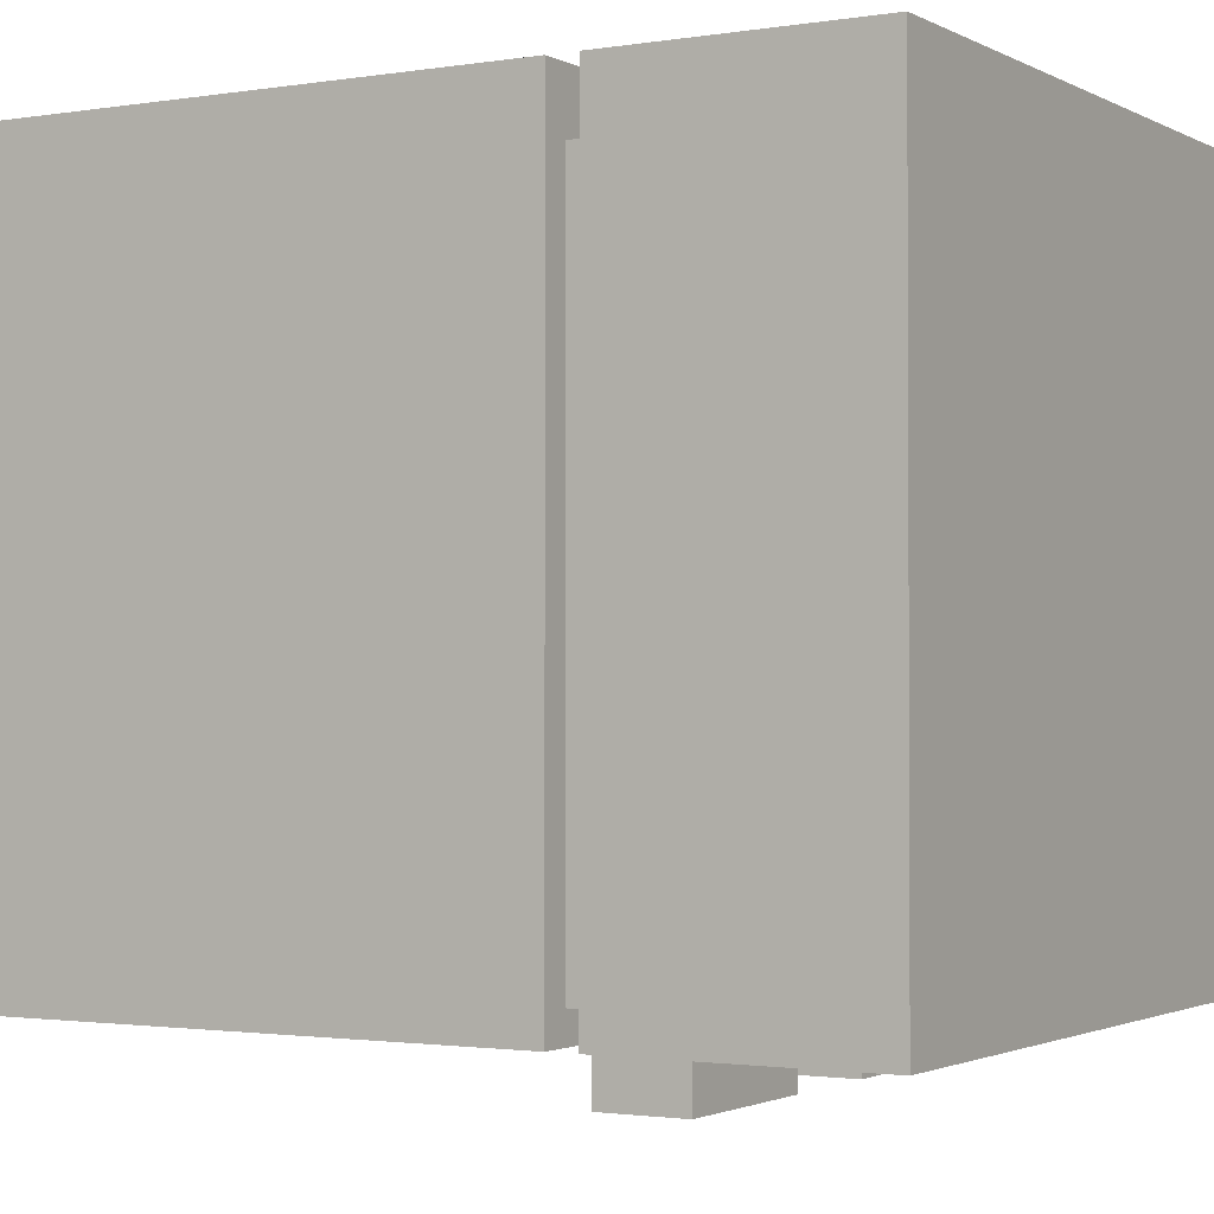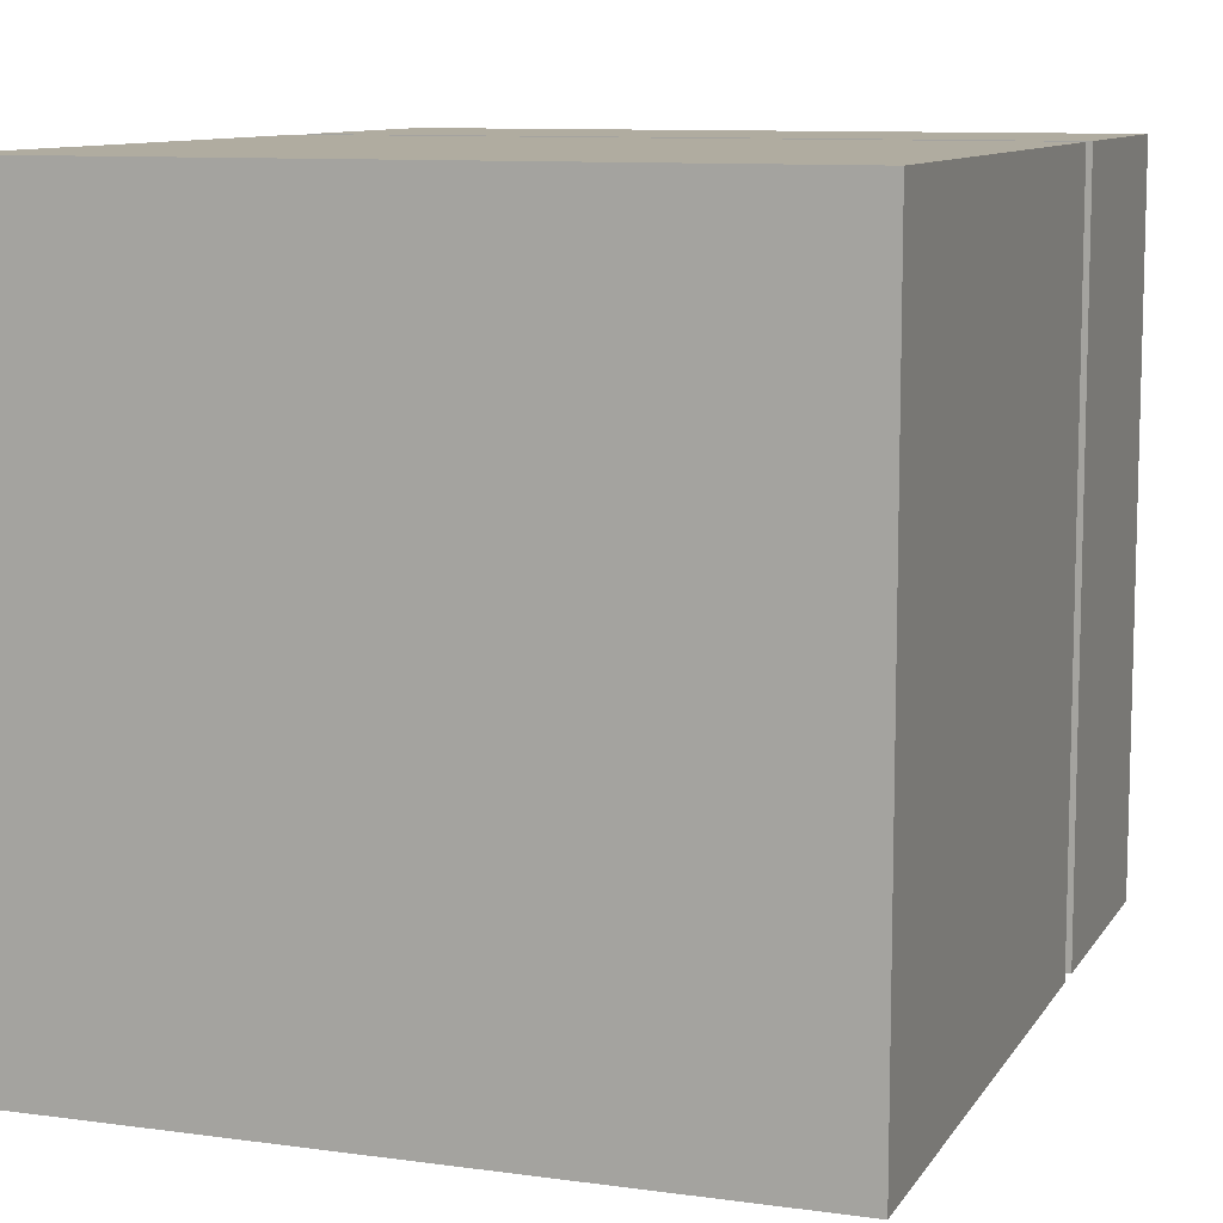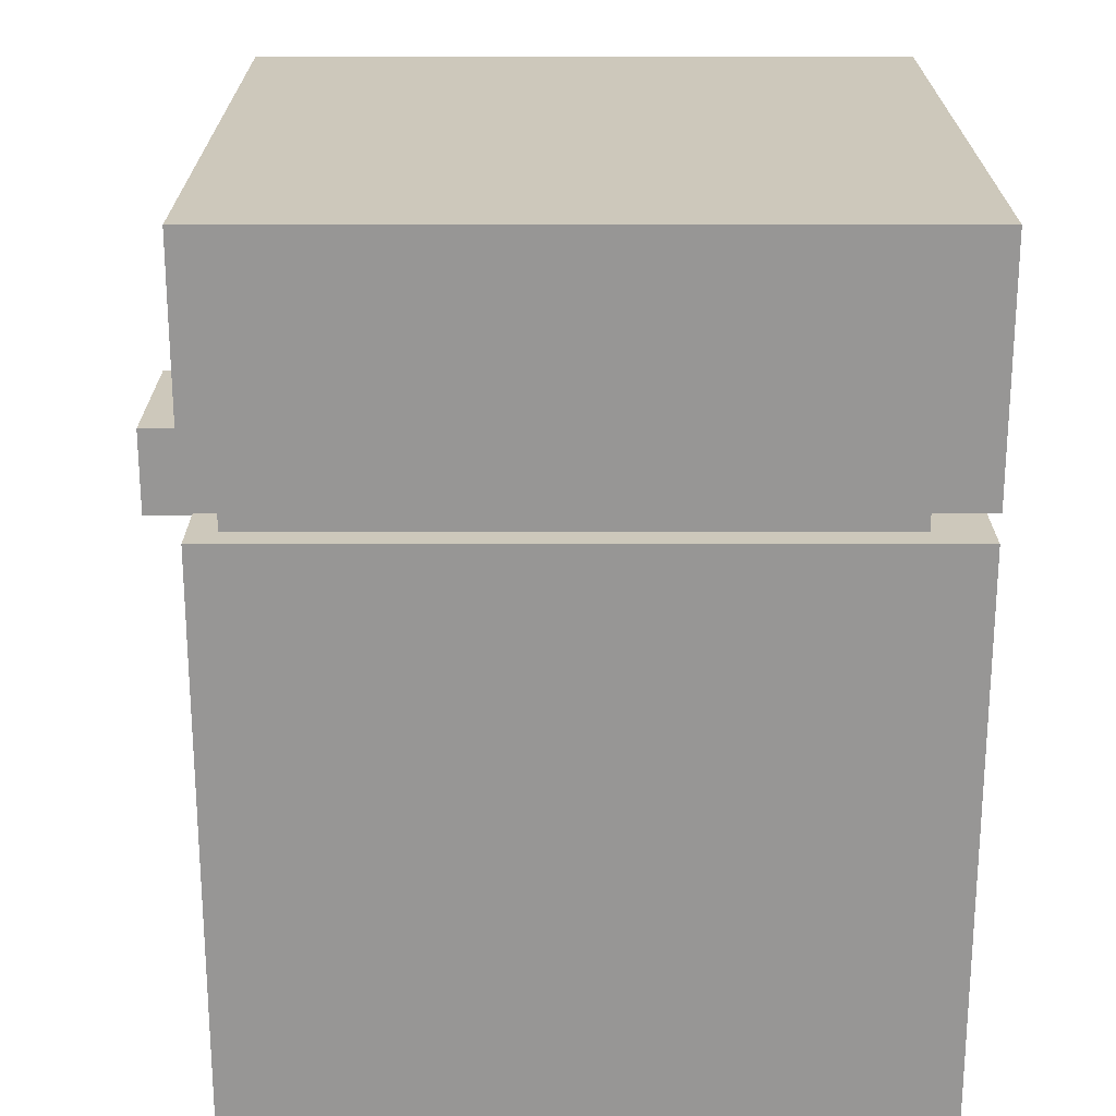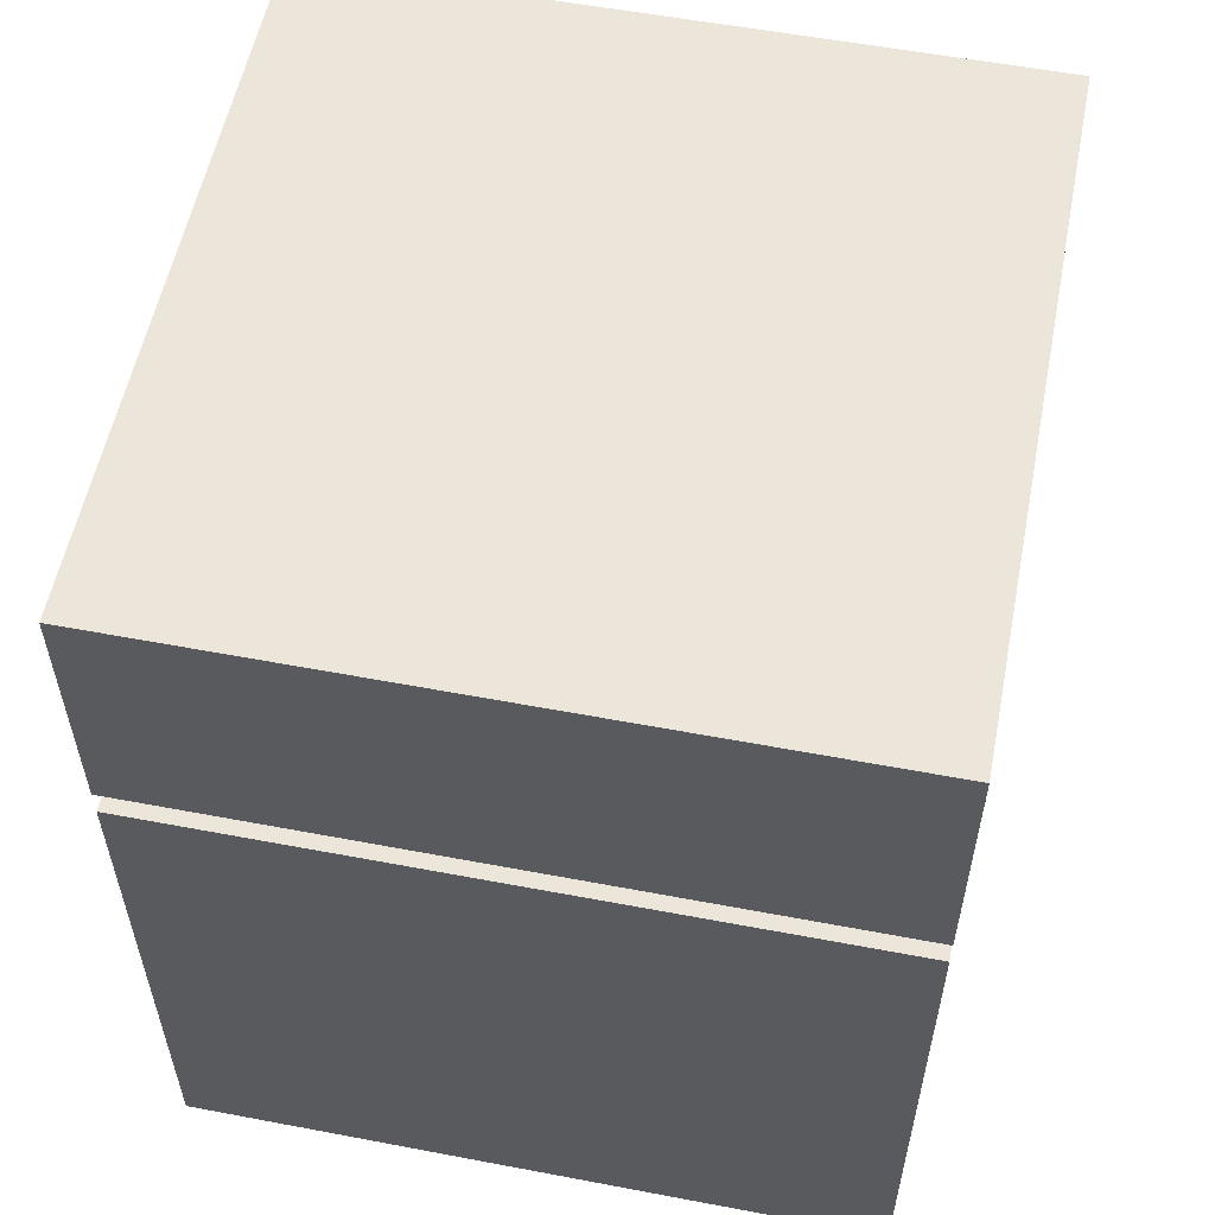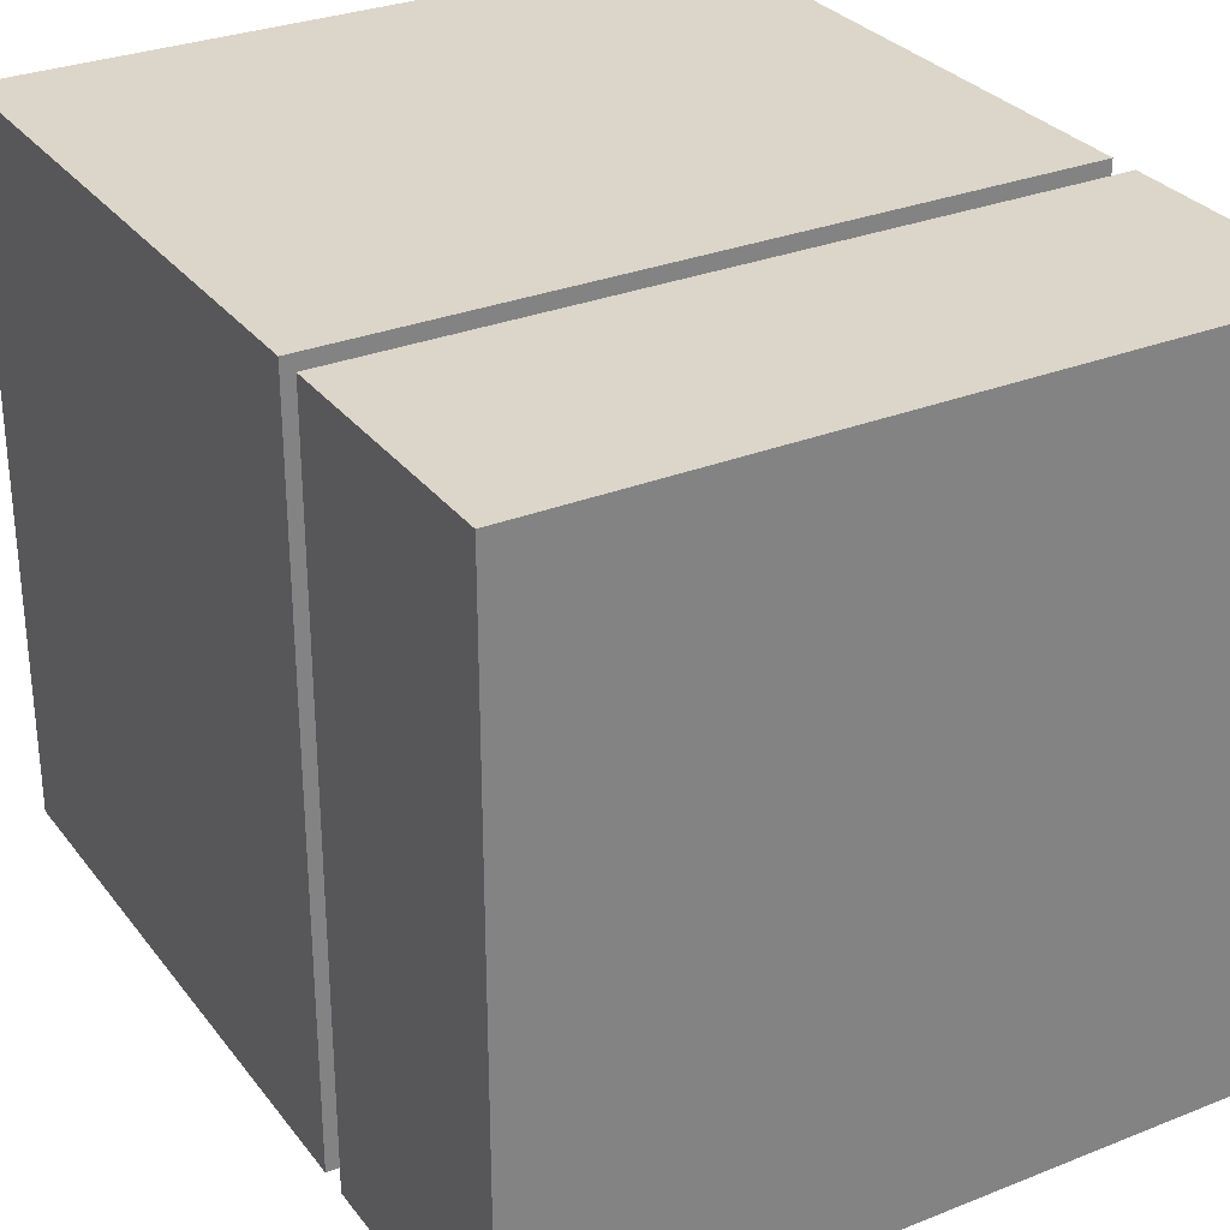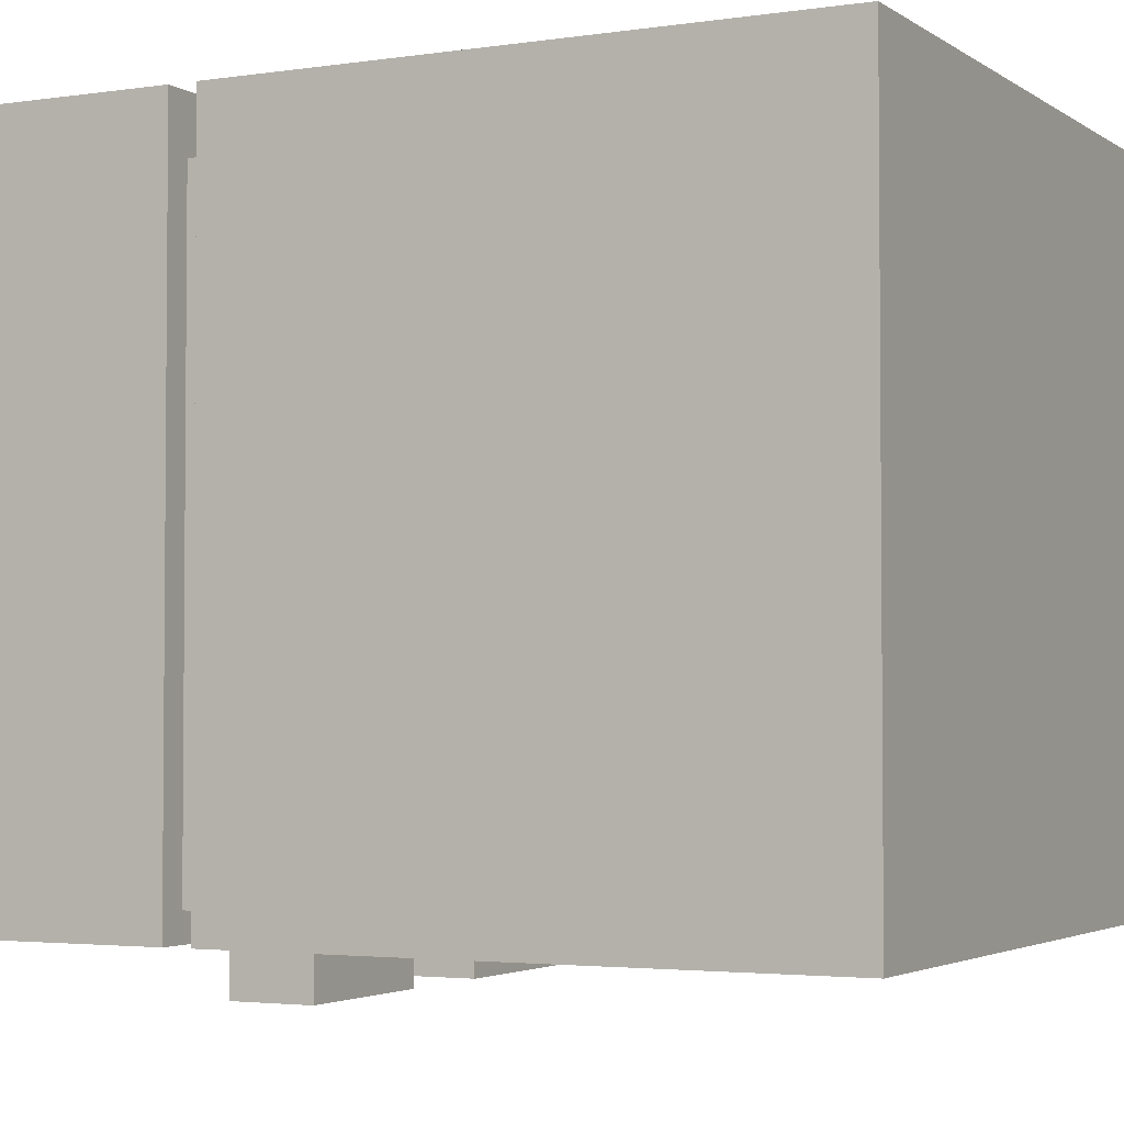
<metadata>
{"format":"obj","ext":"obj","renderer":"f3d","projection":"perspective","resolution":1024,"background":"white","views":[{"elev":-1.7,"azim":120.3,"up":"+Z"},{"elev":9.9,"azim":19.5,"up":"+Z"},{"elev":22.0,"azim":-90.0,"up":"+Y"},{"elev":56.3,"azim":11.2,"up":"+Y"},{"elev":30.0,"azim":149.8,"up":"+Z"},{"elev":-3.0,"azim":-63.0,"up":"+Z"}]}
</metadata>
<code>
v -12 0 13
v -12 0 -12
v -12 2 8
v -12 2 5
v -12 8 12
v -12 8 8
v -12 8 5
v -12 8 1
v -12 11 12
v -12 11 8
v -12 11 5
v -12 11 1
v -12 16 5
v -12 16 -6
v -12 19 8
v -12 19 -6
v -12 21 13
v -12 21 -12
v -12 22 13
v -12 22 -12
v -12 31 13
v -12 31 -12
v -11 21 11
v -11 21 -11
v -11 22 11
v -11 22 -11
v -7 20 -12
v -7 20 -14
v -7 21 -11
v -7 21 -12
v -7 22 -11
v -7 22 -12
v -7 23 -12
v -7 23 -14
v 3 20 -12
v 3 20 -14
v 3 21 -11
v 3 21 -12
v 3 22 -11
v 3 22 -12
v 3 23 -12
v 3 23 -14
v -1 20 -12
v -1 20 -14
v -1 21 -11
v -1 21 -12
v -1 22 -11
v -1 22 -12
v -1 23 -12
v -1 23 -14
v 9 20 -12
v 9 20 -14
v 9 21 -11
v 9 21 -12
v 9 22 -11
v 9 22 -12
v 9 23 -12
v 9 23 -14
v 12 21 11
v 12 21 -11
v 12 22 11
v 12 22 -11
v 13 0 13
v 13 0 -12
v 13 1 -3
v 13 1 -6
v 13 8 13
v 13 8 10
v 13 8 3
v 13 8 -3
v 13 8 -6
v 13 8 -11
v 13 11 13
v 13 11 10
v 13 11 3
v 13 11 -3
v 13 11 -6
v 13 11 -11
v 13 16 10
v 13 16 -3
v 13 19 10
v 13 19 -6
v 13 21 13
v 13 21 -12
v 13 22 13
v 13 22 -12
v 13 31 13
v 13 31 -12
v -12 0 13
v -12 21 13
v -12 22 13
v -12 31 13
v -7 16 13
v -7 19 13
v 2 8 13
v 2 11 13
v 7 1 13
v 7 8 13
v 7 11 13
v 7 16 13
v 10 1 13
v 10 8 13
v 10 11 13
v 10 19 13
v 13 0 13
v 13 8 13
v 13 11 13
v 13 21 13
v 13 22 13
v 13 31 13
v -11 21 11
v -11 22 11
v 12 21 11
v 12 22 11
v -11 21 -11
v -11 22 -11
v -7 21 -11
v -7 22 -11
v -1 21 -11
v -1 22 -11
v 3 21 -11
v 3 22 -11
v 9 21 -11
v 9 22 -11
v 12 21 -11
v 12 22 -11
v -12 0 -12
v -12 21 -12
v -12 22 -12
v -12 31 -12
v -8 28 -12
v -8 31 -12
v -7 20 -12
v -7 21 -12
v -7 22 -12
v -7 23 -12
v -1 20 -12
v -1 21 -12
v -1 22 -12
v -1 23 -12
v 3 20 -12
v 3 21 -12
v 3 22 -12
v 3 23 -12
v 6 28 -12
v 6 31 -12
v 9 20 -12
v 9 21 -12
v 9 22 -12
v 9 23 -12
v 13 0 -12
v 13 21 -12
v 13 22 -12
v 13 31 -12
v -7 20 -14
v -7 23 -14
v -1 20 -14
v -1 23 -14
v 3 20 -14
v 3 23 -14
v 9 20 -14
v 9 23 -14
v -12 0 13
v 13 0 13
v -12 0 -12
v 13 0 -12
v -7 20 -12
v -1 20 -12
v 3 20 -12
v 9 20 -12
v -7 20 -14
v -1 20 -14
v 3 20 -14
v 9 20 -14
v -12 22 13
v 13 22 13
v -11 22 11
v 12 22 11
v -11 22 -11
v -7 22 -11
v -1 22 -11
v 3 22 -11
v 9 22 -11
v 12 22 -11
v -12 22 -12
v -7 22 -12
v -1 22 -12
v 3 22 -12
v 9 22 -12
v 13 22 -12
v -12 21 13
v 13 21 13
v -11 21 11
v 12 21 11
v -11 21 -11
v -7 21 -11
v -1 21 -11
v 3 21 -11
v 9 21 -11
v 12 21 -11
v -12 21 -12
v -7 21 -12
v -1 21 -12
v 3 21 -12
v 9 21 -12
v 13 21 -12
v -7 23 -12
v -1 23 -12
v 3 23 -12
v 9 23 -12
v -7 23 -14
v -1 23 -14
v 3 23 -14
v 9 23 -14
v -12 31 13
v 13 31 13
v 3 31 11
v 6 31 11
v -2 31 3
v 3 31 3
v 6 31 3
v 11 31 3
v -2 31 -0
v 3 31 -0
v 6 31 -0
v 11 31 -0
v -8 31 -9
v 3 31 -9
v -12 31 -12
v -8 31 -12
v 6 31 -12
v 13 31 -12
f 3 2 1
f 4 2 3
f 5 3 1
f 6 4 3
f 6 3 5
f 7 2 4
f 7 4 6
f 8 2 7
f 9 6 5
f 9 5 1
f 9 8 7
f 9 7 6
f 10 8 9
f 11 8 10
f 12 2 8
f 12 8 11
f 13 11 10
f 13 12 11
f 14 2 12
f 14 12 13
f 15 13 10
f 15 10 9
f 15 14 13
f 16 2 14
f 16 14 15
f 17 15 9
f 17 9 1
f 17 16 15
f 18 2 16
f 18 16 17
f 21 20 19
f 22 20 21
f 25 24 23
f 26 24 25
f 30 28 27
f 31 30 29
f 32 28 30
f 32 30 31
f 33 28 32
f 34 28 33
f 38 36 35
f 39 38 37
f 40 36 38
f 40 38 39
f 41 36 40
f 42 36 41
f 43 44 46
f 45 46 47
f 46 44 48
f 47 46 48
f 48 44 49
f 49 44 50
f 51 52 54
f 53 54 55
f 54 52 56
f 55 54 56
f 56 52 57
f 57 52 58
f 59 60 61
f 61 60 62
f 63 64 65
f 65 64 66
f 63 65 67
f 67 65 68
f 68 65 69
f 65 66 70
f 69 65 70
f 66 64 71
f 70 66 71
f 71 64 72
f 67 68 73
f 68 69 74
f 73 68 74
f 69 70 75
f 74 69 75
f 70 71 75
f 71 72 75
f 75 72 76
f 76 72 77
f 72 64 78
f 77 72 78
f 73 74 79
f 74 75 79
f 75 76 79
f 76 77 80
f 79 76 80
f 73 79 81
f 79 80 81
f 80 77 82
f 81 80 82
f 77 78 82
f 73 81 83
f 81 82 83
f 78 64 84
f 83 82 84
f 82 78 84
f 85 86 87
f 87 86 88
f 93 90 89
f 94 90 93
f 95 93 89
f 96 93 95
f 97 95 89
f 98 96 95
f 98 95 97
f 99 93 96
f 99 96 98
f 100 94 93
f 100 93 99
f 101 99 98
f 101 98 97
f 101 100 99
f 101 97 89
f 102 100 101
f 103 100 102
f 104 90 94
f 104 100 103
f 104 94 100
f 105 102 101
f 105 101 89
f 106 103 102
f 106 102 105
f 107 104 103
f 107 103 106
f 108 90 104
f 108 104 107
f 109 92 91
f 110 92 109
f 113 112 111
f 114 112 113
f 115 116 117
f 117 116 118
f 119 120 121
f 121 120 122
f 123 124 125
f 125 124 126
f 129 130 131
f 131 130 132
f 127 128 133
f 133 128 134
f 129 131 135
f 135 131 136
f 127 133 137
f 136 131 140
f 137 138 141
f 127 137 141
f 141 138 142
f 139 140 143
f 140 131 144
f 143 140 144
f 144 131 145
f 131 132 145
f 145 132 146
f 127 141 147
f 144 145 150
f 145 146 150
f 147 148 151
f 127 147 151
f 151 148 152
f 149 150 153
f 150 146 154
f 153 150 154
f 155 156 157
f 157 156 158
f 159 160 161
f 161 160 162
f 165 164 163
f 166 164 165
f 171 168 167
f 172 168 171
f 173 170 169
f 174 170 173
f 177 176 175
f 178 176 177
f 179 177 175
f 184 176 178
f 185 179 175
f 185 180 179
f 186 180 185
f 187 182 181
f 188 182 187
f 189 184 183
f 190 176 184
f 190 184 189
f 191 192 193
f 193 192 194
f 191 193 195
f 194 192 200
f 191 195 201
f 195 196 201
f 201 196 202
f 197 198 203
f 203 198 204
f 199 200 205
f 200 192 206
f 205 200 206
f 207 208 211
f 211 208 212
f 209 210 213
f 213 210 214
f 215 216 217
f 217 216 218
f 215 217 219
f 217 218 220
f 219 217 220
f 218 216 221
f 220 218 221
f 221 216 222
f 219 220 223
f 215 219 223
f 221 222 223
f 220 221 223
f 223 222 224
f 224 222 225
f 222 216 226
f 225 222 226
f 215 223 227
f 223 224 227
f 224 225 228
f 227 224 228
f 215 227 229
f 227 228 230
f 229 227 230
f 228 225 231
f 230 228 231
f 225 226 231
f 226 216 232
f 231 226 232

</code>
